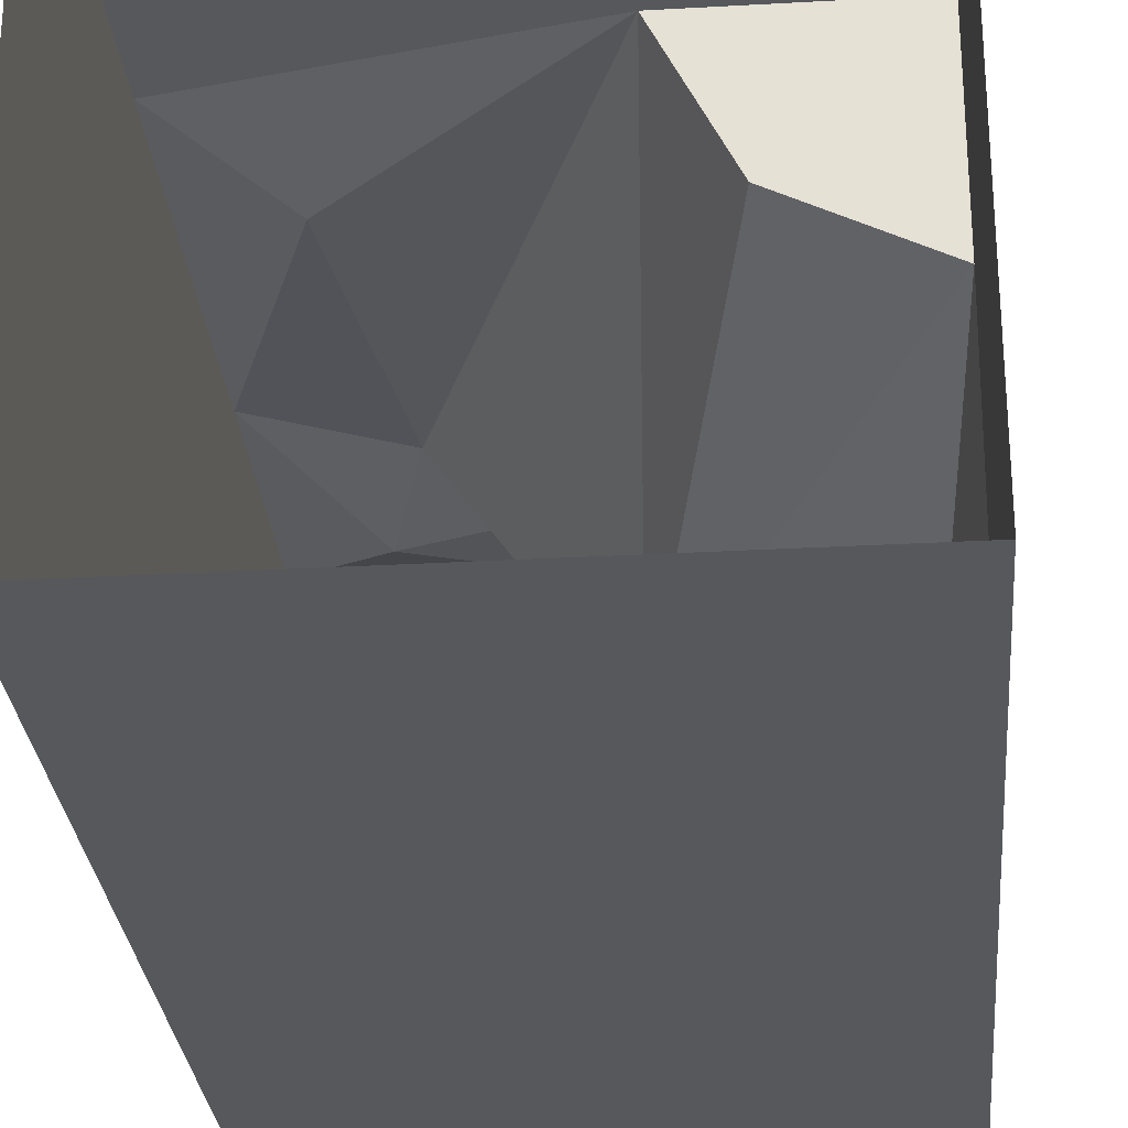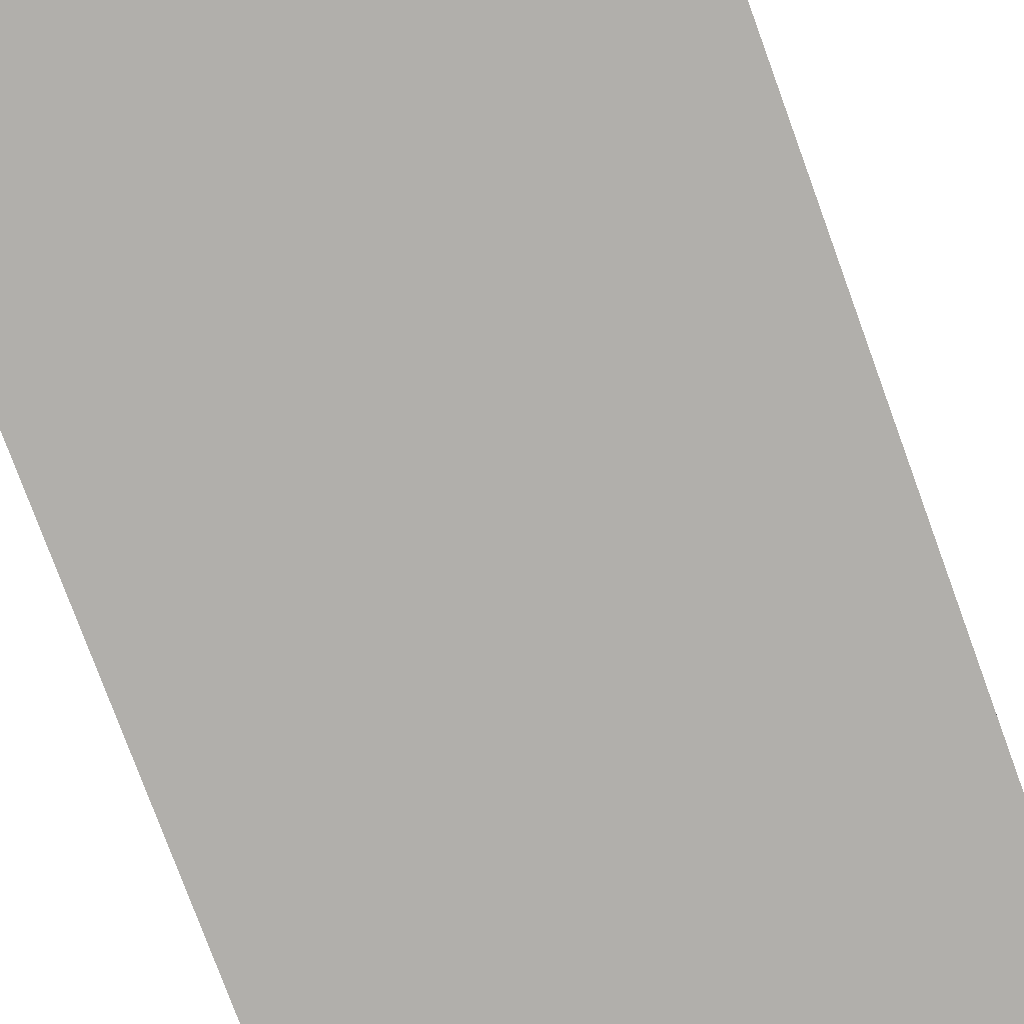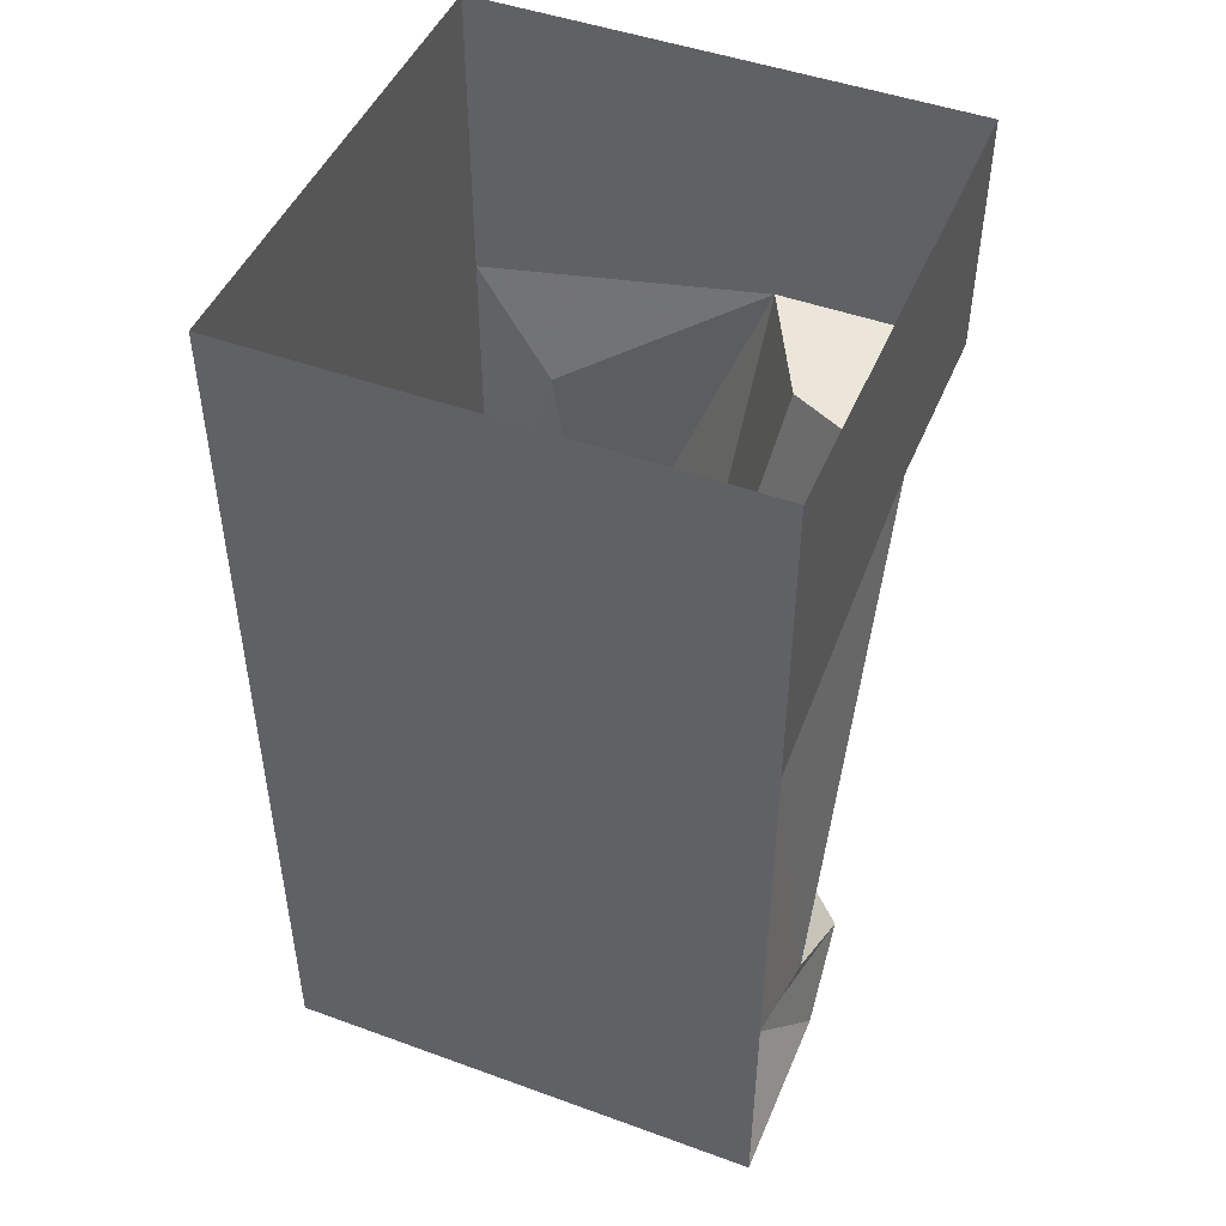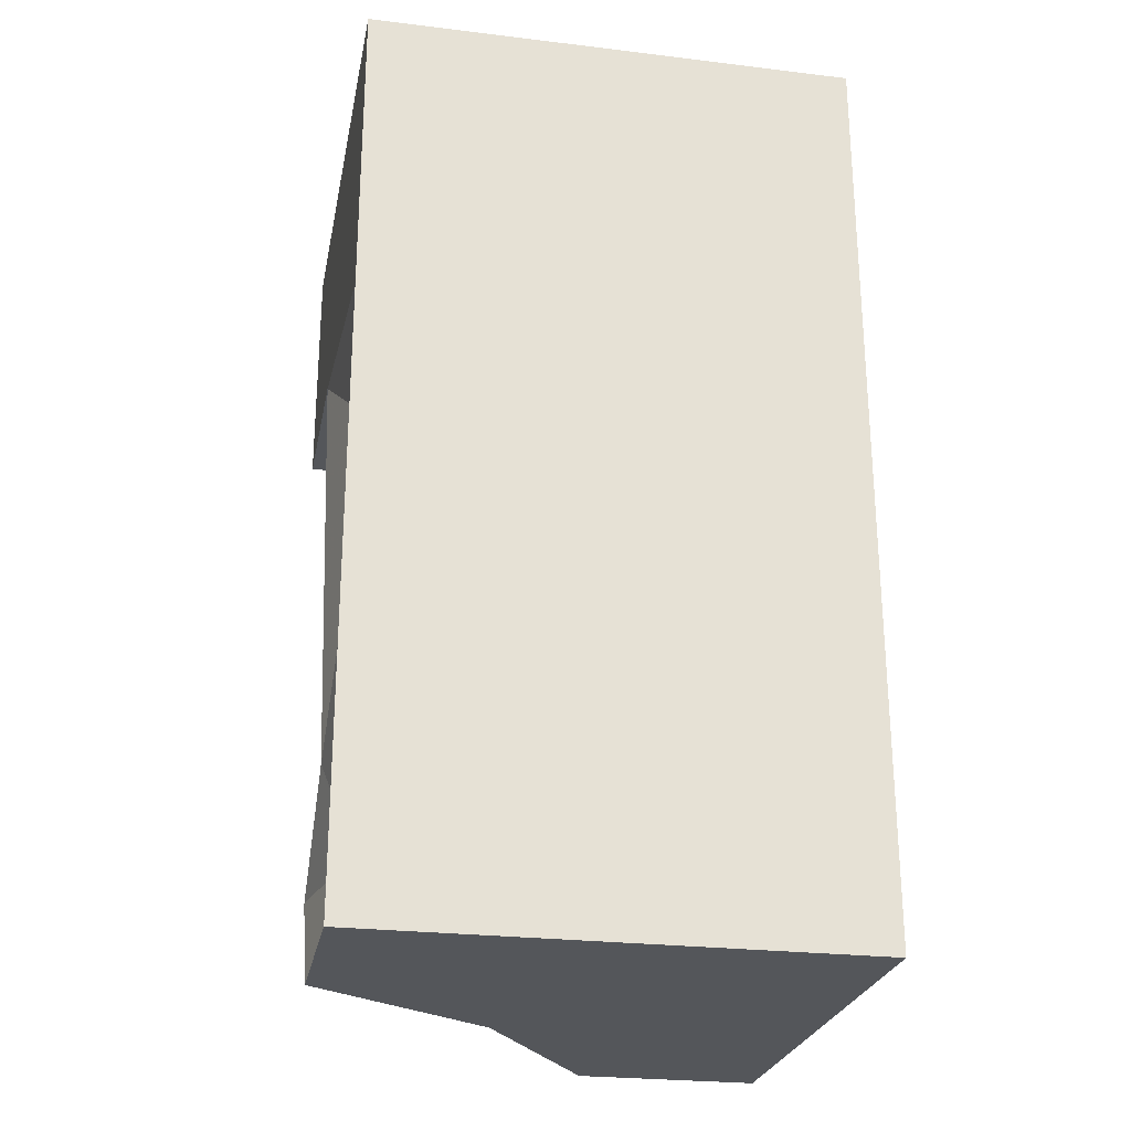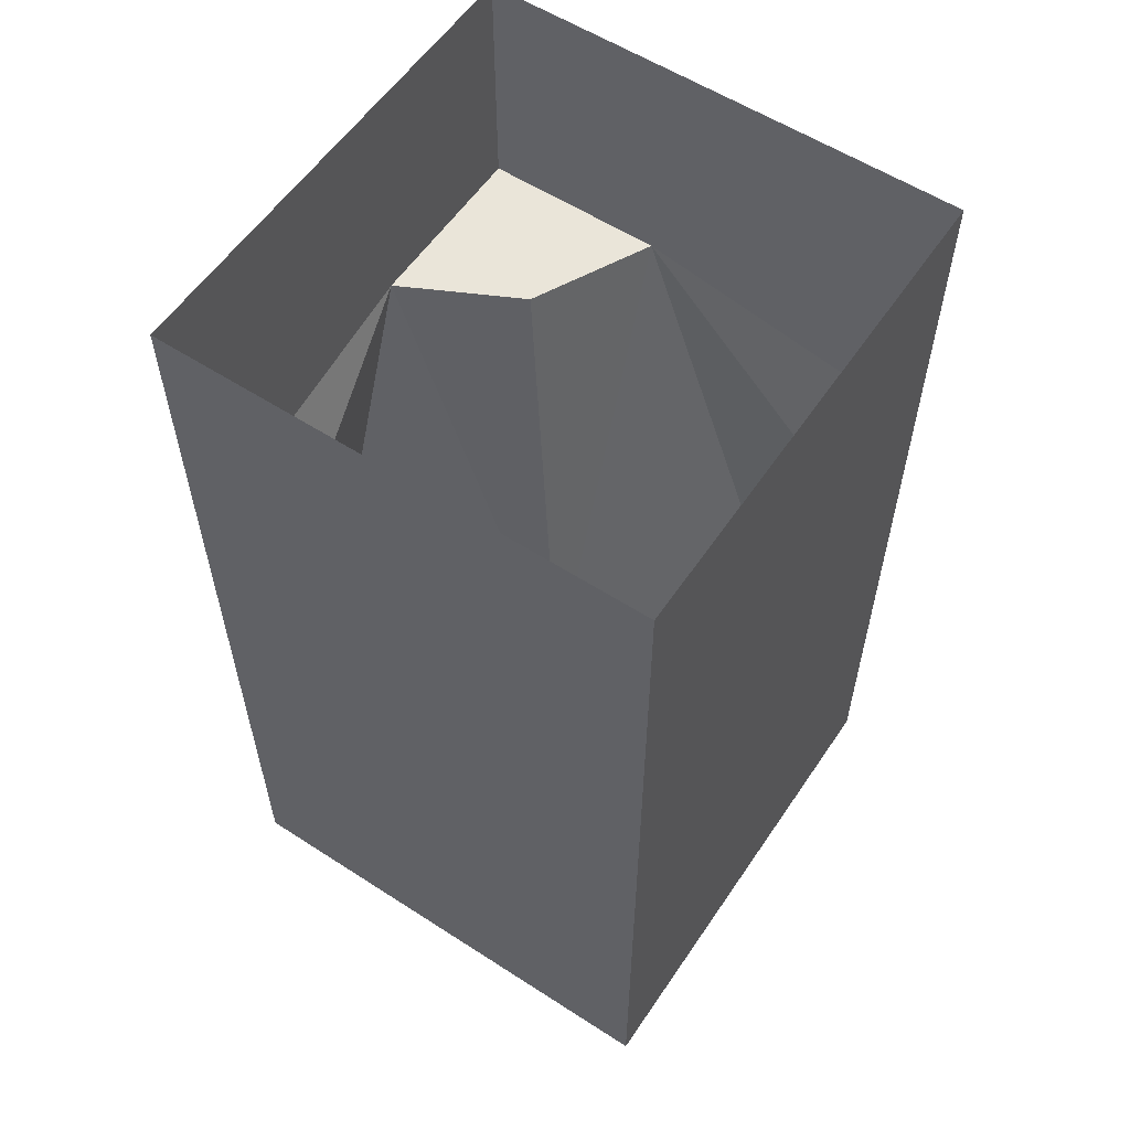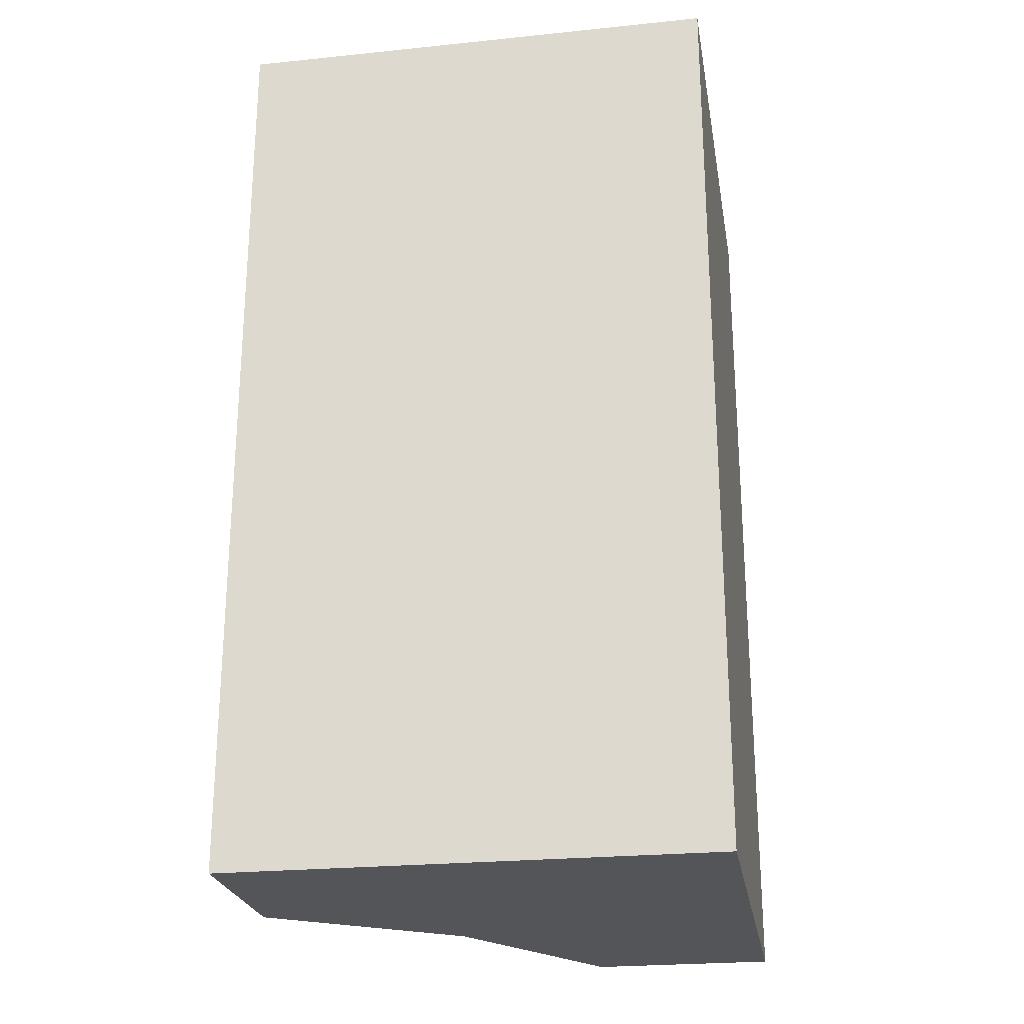
<metadata>
{"format":"obj","ext":"obj","renderer":"f3d","projection":"perspective","resolution":1024,"background":"white","views":[{"elev":-28.3,"azim":-175.1,"up":"+Z"},{"elev":-78.1,"azim":20.1,"up":"+Z"},{"elev":47.4,"azim":-157.7,"up":"+Y"},{"elev":-25.6,"azim":79.1,"up":"+Y"},{"elev":57.7,"azim":123.8,"up":"+Y"},{"elev":-24.2,"azim":99.6,"up":"+Y"}]}
</metadata>
<code>
v -0.5 -0.5 0.5
v -0.5 -0.5 0.125
v -0.25 -0.5 0.25
v -0.125 -0.5 0.5
v 0.5 0 0.5
v -0.5 0 0.5
v -0.5 0 -0.5
v -0.5 -0.625 -0.5
v -0.4375 -0.8125 -0.3125
v -0.5 -1.5 -0.25
v -0.0625 -1.5 0.0625
v 0.25 -1.5 0.5
v 0.3125 -0.8125 0.4375
v 0.5 -0.625 0.5
v 0.5 -0.625 -0.5
v 0.5 0 -0.5
v -0.5 -1.688 0
v -0.25 -1.688 0.25
v 0 -1.688 0.5
v 0.3125 -1.688 0.4375
v 0.5 -1.375 0.5
v 0.5 -1.375 -0.5
v -0.5 -1.375 -0.5
v -0.4375 -1.688 -0.3125
v -0.5 -1.875 -0.125
v -0.125 -1.875 0.125
v 0.125 -1.875 0.5
v 0.5 -1.875 0.5
v 0.5 -1.875 -0.5
v -0.5 -1.875 -0.5
f 1 2 3
f 1 3 4
f 14 21 22
f 14 22 15
f 15 22 23
f 15 23 8
f 1 4 5
f 1 5 6
f 1 6 7
f 1 7 2
f 2 7 8
f 2 8 9
f 2 9 10
f 2 10 11
f 2 11 3
f 3 11 4
f 4 11 12
f 4 12 13
f 4 13 14
f 4 14 5
f 5 14 15
f 5 15 16
f 16 15 8
f 16 8 7
f 10 17 18
f 10 18 11
f 11 18 12
f 12 18 19
f 12 19 20
f 12 20 21
f 12 21 13
f 13 21 14
f 8 23 9
f 9 23 10
f 10 23 24
f 10 24 17
f 17 24 25
f 19 27 20
f 20 27 28
f 20 28 21
f 23 30 24
f 24 30 25
f 17 25 26
f 17 26 18
f 18 26 19
f 19 26 27
f 21 28 29
f 21 29 22
f 22 29 30
f 22 30 23
f 25 30 29
f 25 29 26
f 26 29 28
f 26 28 27

</code>
